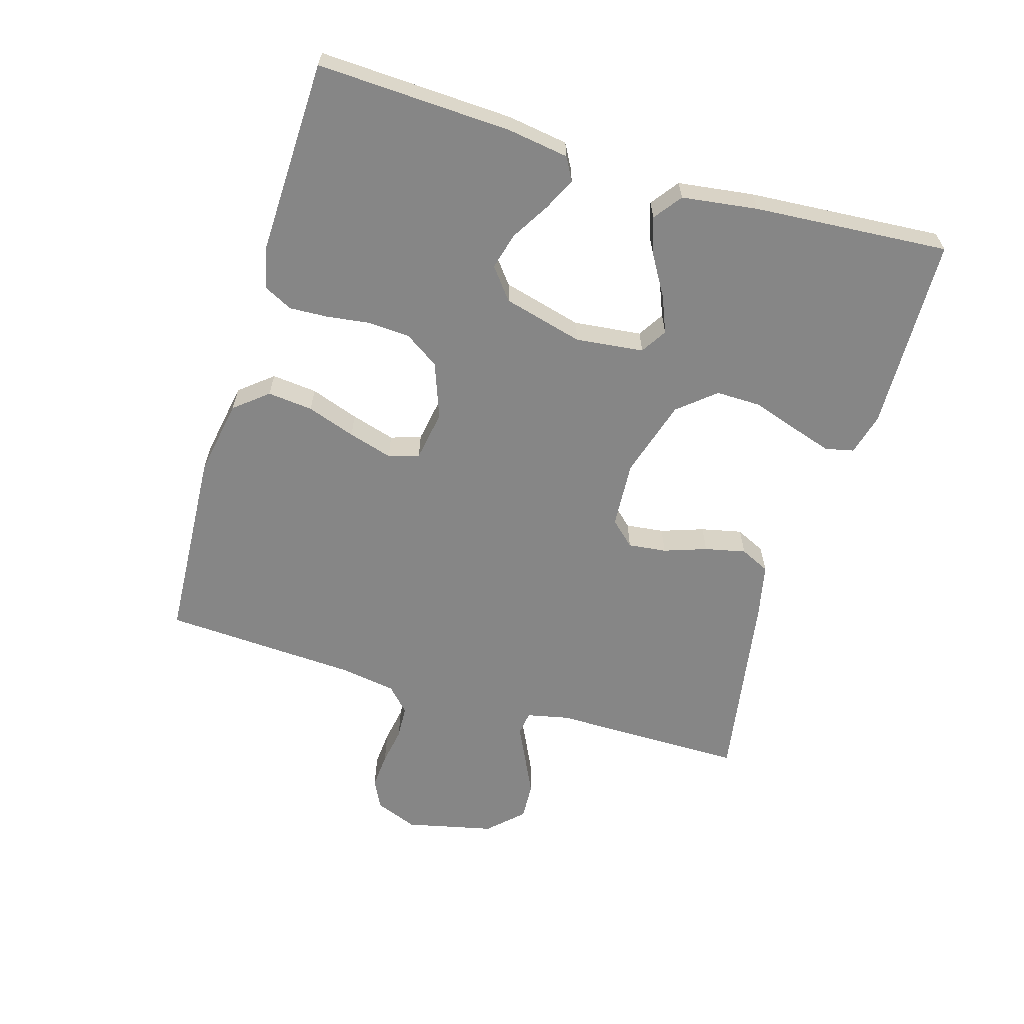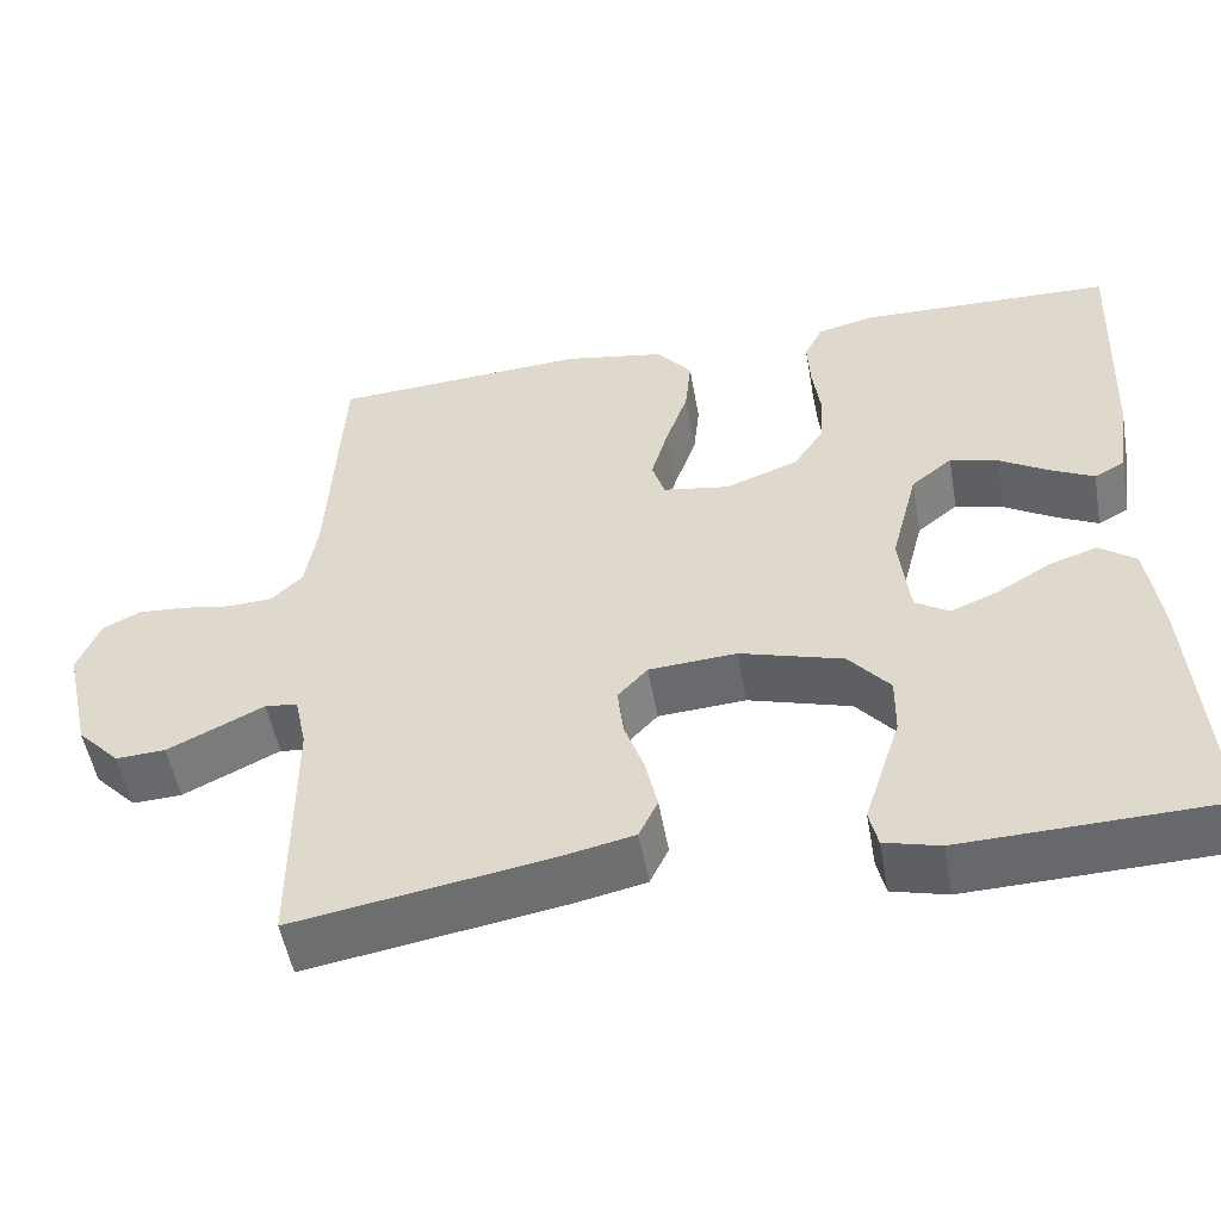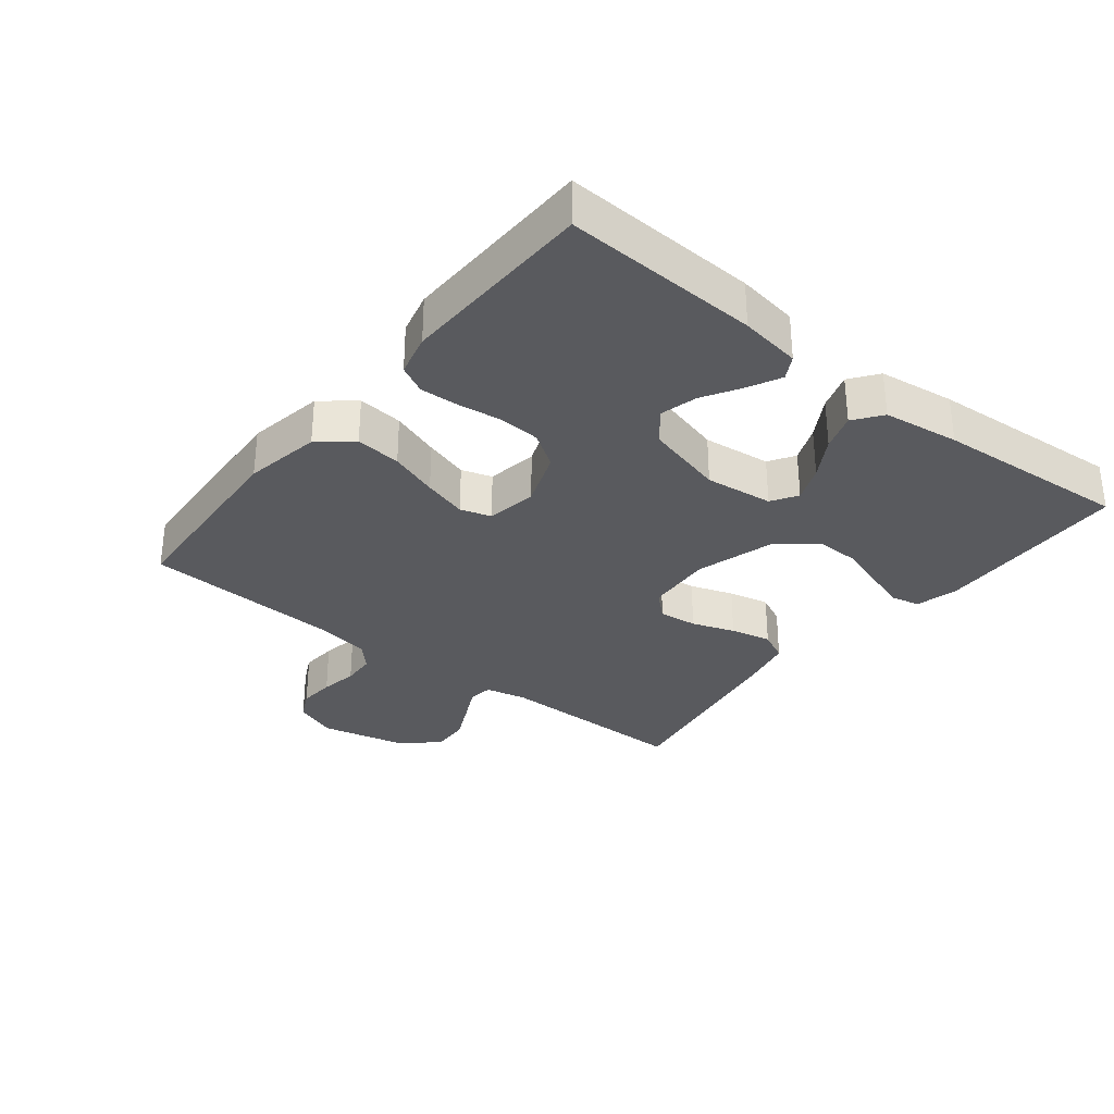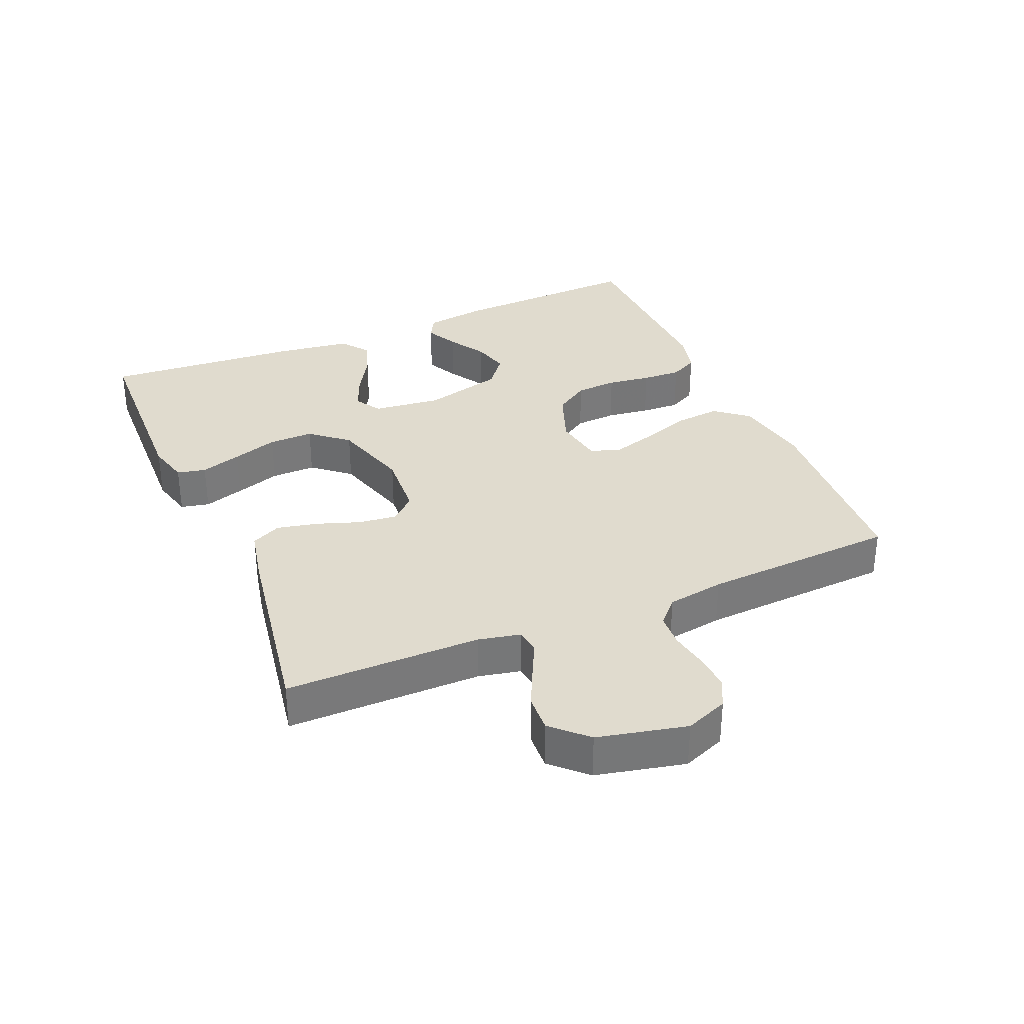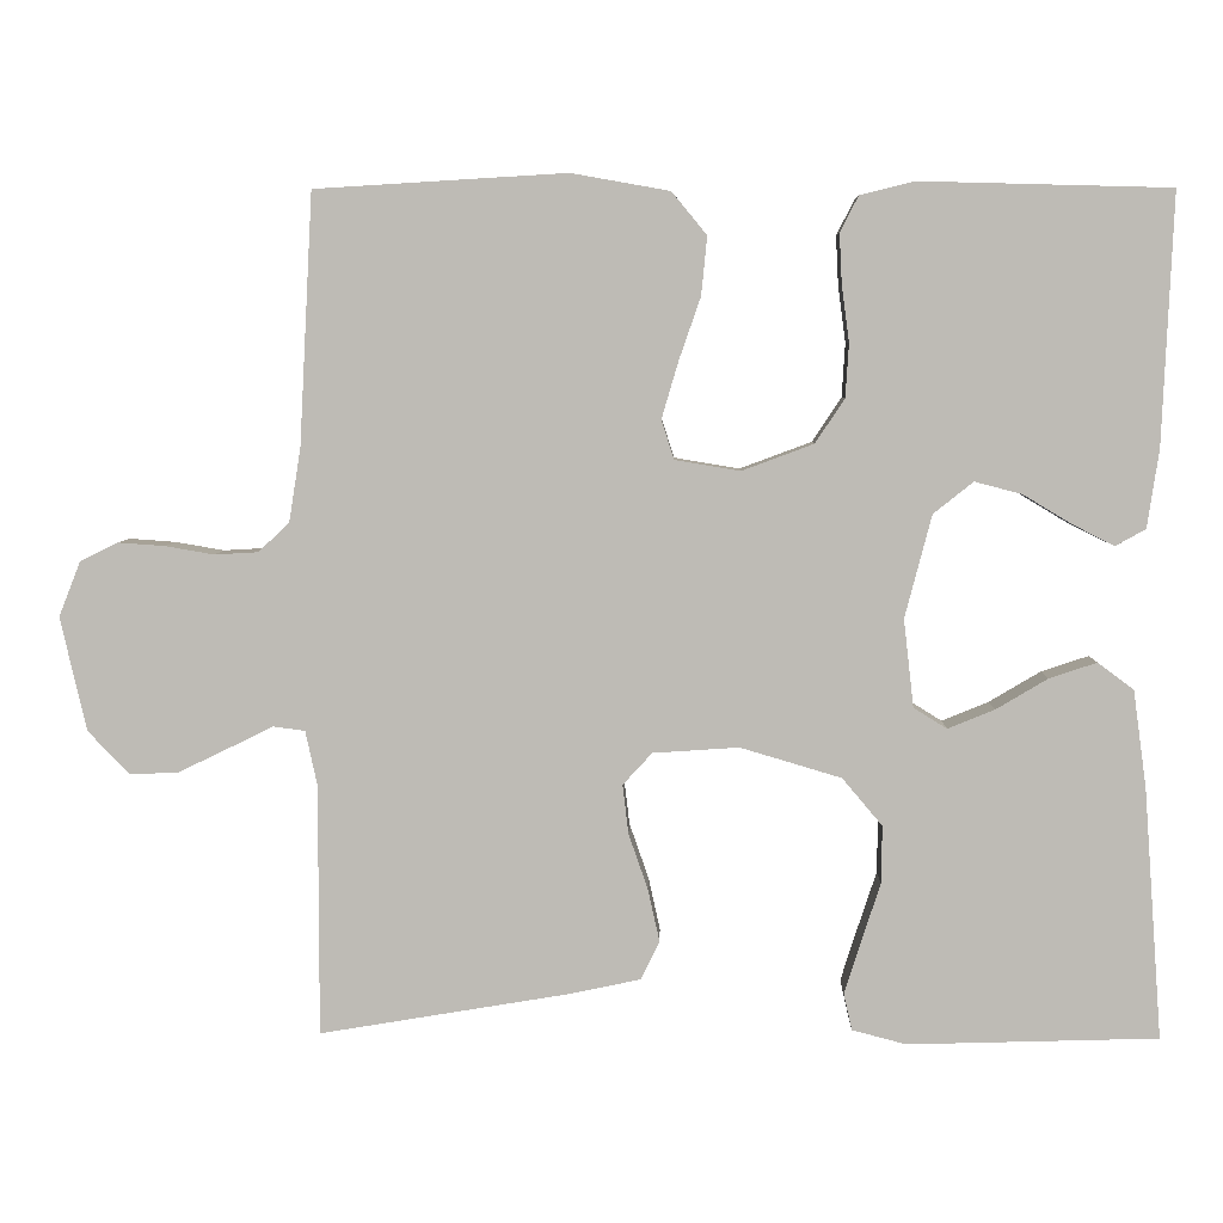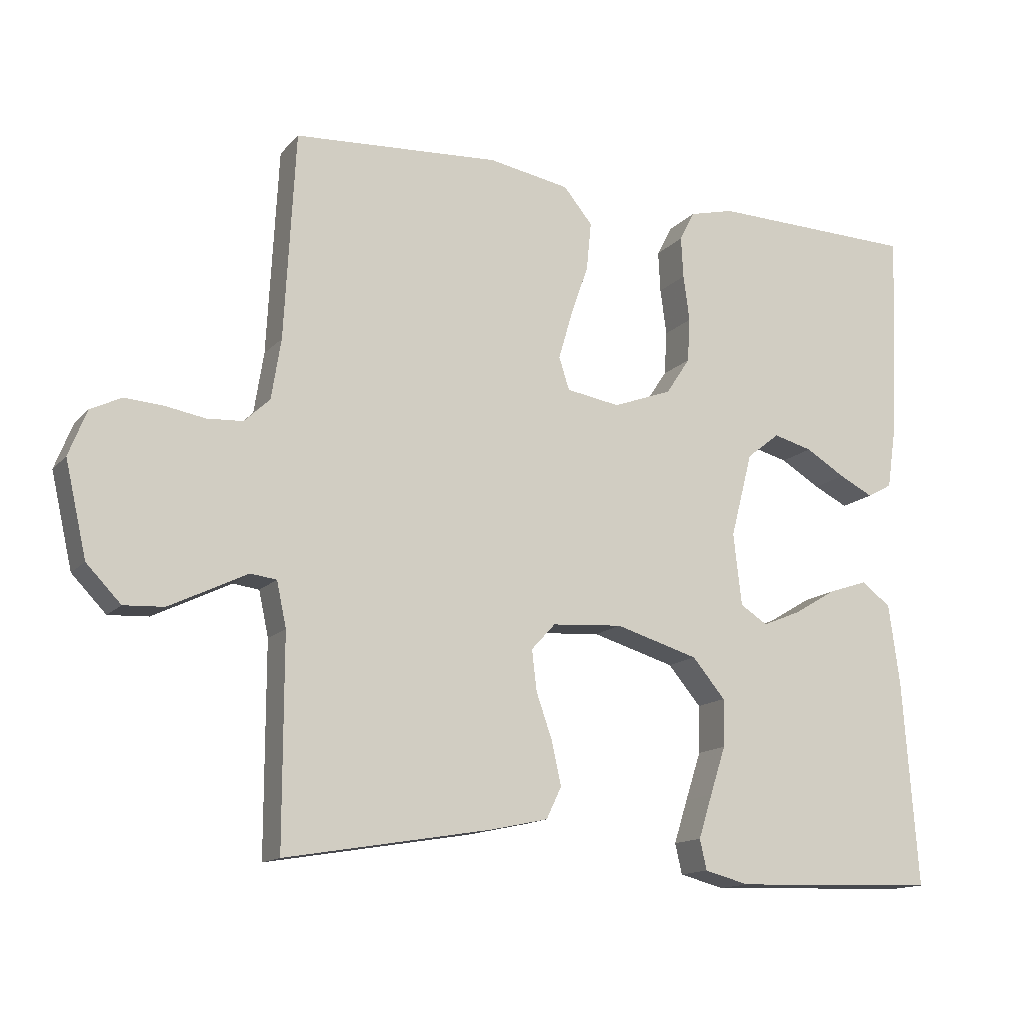
<metadata>
{"format":"obj","ext":"obj","renderer":"f3d","projection":"perspective","resolution":1024,"background":"white","views":[{"elev":-62.1,"azim":73.3,"up":"+Y"},{"elev":-52.1,"azim":10.1,"up":"+Z"},{"elev":-31.7,"azim":51.5,"up":"+Y"},{"elev":33.4,"azim":-113.1,"up":"+Y"},{"elev":5.4,"azim":1.4,"up":"+Z"},{"elev":-14.0,"azim":-25.7,"up":"+Z"}]}
</metadata>
<code>
v -0.5 0.07 -0.5
v -0.5 0.07 -0.2
v -0.514 0.07 -0.135
v -0.552 0.07 -0.13
v -0.605 0.07 -0.156
v -0.665 0.07 -0.185
v -0.723 0.07 -0.188
v -0.773 0.07 -0.136
v -0.804 0.07 0
v -0.778 0.07 0.066
v -0.733 0.07 0.088
v -0.677 0.07 0.084
v -0.619 0.07 0.074
v -0.567 0.07 0.077
v -0.53 0.07 0.112
v -0.516 0.07 0.2
v -0.5 0.07 0.5
v -0.2 0.07 0.518
v -0.082 0.07 0.497
v -0.04 0.07 0.446
v -0.047 0.07 0.376
v -0.073 0.07 0.301
v -0.093 0.07 0.233
v -0.078 0.07 0.186
v 0 0.07 0.173
v 0.086 0.07 0.205
v 0.121 0.07 0.258
v 0.125 0.07 0.322
v 0.116 0.07 0.389
v 0.113 0.07 0.449
v 0.135 0.07 0.492
v 0.2 0.07 0.508
v 0.5 0.07 0.5
v 0.487 0.07 0.2
v 0.473 0.07 0.106
v 0.437 0.07 0.086
v 0.387 0.07 0.111
v 0.329 0.07 0.146
v 0.272 0.07 0.161
v 0.224 0.07 0.123
v 0.192 0.07 0
v 0.204 0.07 -0.105
v 0.244 0.07 -0.13
v 0.3 0.07 -0.107
v 0.362 0.07 -0.07
v 0.419 0.07 -0.051
v 0.462 0.07 -0.083
v 0.478 0.07 -0.2
v 0.5 0.07 -0.5
v 0.2 0.07 -0.509
v 0.135 0.07 -0.492
v 0.125 0.07 -0.448
v 0.145 0.07 -0.385
v 0.168 0.07 -0.315
v 0.169 0.07 -0.246
v 0.121 0.07 -0.189
v 0 0.07 -0.153
v -0.103 0.07 -0.16
v -0.138 0.07 -0.198
v -0.131 0.07 -0.257
v -0.108 0.07 -0.323
v -0.094 0.07 -0.386
v -0.116 0.07 -0.432
v -0.2 0.07 -0.45
v -0.5 0 -0.5
v -0.5 0 -0.2
v -0.514 0 -0.135
v -0.552 0 -0.13
v -0.605 0 -0.156
v -0.665 0 -0.185
v -0.723 0 -0.188
v -0.773 0 -0.136
v -0.804 0 0
v -0.778 0 0.066
v -0.733 0 0.088
v -0.677 0 0.084
v -0.619 0 0.074
v -0.567 0 0.077
v -0.53 0 0.112
v -0.516 0 0.2
v -0.5 0 0.5
v -0.2 0 0.518
v -0.082 0 0.497
v -0.04 0 0.446
v -0.047 0 0.376
v -0.073 0 0.301
v -0.093 0 0.233
v -0.078 0 0.186
v 0 0 0.173
v 0.086 0 0.205
v 0.121 0 0.258
v 0.125 0 0.322
v 0.116 0 0.389
v 0.113 0 0.449
v 0.135 0 0.492
v 0.2 0 0.508
v 0.5 0 0.5
v 0.487 0 0.2
v 0.473 0 0.106
v 0.437 0 0.086
v 0.387 0 0.111
v 0.329 0 0.146
v 0.272 0 0.161
v 0.224 0 0.123
v 0.192 0 0
v 0.204 0 -0.105
v 0.244 0 -0.13
v 0.3 0 -0.107
v 0.362 0 -0.07
v 0.419 0 -0.051
v 0.462 0 -0.083
v 0.478 0 -0.2
v 0.5 0 -0.5
v 0.2 0 -0.509
v 0.135 0 -0.492
v 0.125 0 -0.448
v 0.145 0 -0.385
v 0.168 0 -0.315
v 0.169 0 -0.246
v 0.121 0 -0.189
v 0 0 -0.153
v -0.103 0 -0.16
v -0.138 0 -0.198
v -0.131 0 -0.257
v -0.108 0 -0.323
v -0.094 0 -0.386
v -0.116 0 -0.432
v -0.2 0 -0.45
f 64 1 2
f 63 64 2
f 62 63 2
f 61 62 2
f 60 61 2
f 59 60 2 3
f 58 59 3
f 57 58 3 4
f 52 53 54
f 51 52 54
f 50 51 54
f 49 50 54
f 48 49 54
f 47 48 54
f 46 47 54
f 45 46 54
f 44 45 54
f 43 44 54 55
f 42 43 55 56
f 36 37 38
f 35 36 38
f 34 35 38
f 33 34 38
f 32 33 38
f 31 32 38
f 30 31 38
f 29 30 38
f 28 29 38
f 27 28 38 39
f 26 27 39 40
f 20 21 22
f 19 20 22
f 18 19 22
f 17 18 22
f 16 17 22
f 15 16 22 23
f 14 15 23 24
f 11 12 13
f 10 11 13
f 9 10 13
f 8 9 13
f 7 8 13
f 6 7 13
f 5 6 13
f 4 5 13
f 57 4 13 14
f 14 24 25
f 57 14 25
f 56 57 25
f 42 56 25
f 41 42 25
f 25 26 40 41
f 66 65 128
f 66 128 127
f 66 127 126
f 66 126 125
f 66 125 124
f 67 66 124 123
f 67 123 122
f 68 67 122 121
f 118 117 116
f 118 116 115
f 118 115 114
f 118 114 113
f 118 113 112
f 118 112 111
f 118 111 110
f 118 110 109
f 118 109 108
f 119 118 108 107
f 120 119 107 106
f 102 101 100
f 102 100 99
f 102 99 98
f 102 98 97
f 102 97 96
f 102 96 95
f 102 95 94
f 102 94 93
f 102 93 92
f 103 102 92 91
f 104 103 91 90
f 86 85 84
f 86 84 83
f 86 83 82
f 86 82 81
f 86 81 80
f 87 86 80 79
f 88 87 79 78
f 77 76 75
f 77 75 74
f 77 74 73
f 77 73 72
f 77 72 71
f 77 71 70
f 77 70 69
f 77 69 68
f 78 77 68 121
f 89 88 78
f 89 78 121
f 89 121 120
f 89 120 106
f 89 106 105
f 105 104 90 89
f 1 65 66 2
f 2 66 67 3
f 3 67 68 4
f 4 68 69 5
f 5 69 70 6
f 6 70 71 7
f 7 71 72 8
f 8 72 73 9
f 9 73 74 10
f 10 74 75 11
f 11 75 76 12
f 12 76 77 13
f 13 77 78 14
f 14 78 79 15
f 15 79 80 16
f 16 80 81 17
f 17 81 82 18
f 18 82 83 19
f 19 83 84 20
f 20 84 85 21
f 21 85 86 22
f 22 86 87 23
f 23 87 88 24
f 24 88 89 25
f 25 89 90 26
f 26 90 91 27
f 27 91 92 28
f 28 92 93 29
f 29 93 94 30
f 30 94 95 31
f 31 95 96 32
f 32 96 97 33
f 33 97 98 34
f 34 98 99 35
f 35 99 100 36
f 36 100 101 37
f 37 101 102 38
f 38 102 103 39
f 39 103 104 40
f 40 104 105 41
f 41 105 106 42
f 42 106 107 43
f 43 107 108 44
f 44 108 109 45
f 45 109 110 46
f 46 110 111 47
f 47 111 112 48
f 48 112 113 49
f 49 113 114 50
f 50 114 115 51
f 51 115 116 52
f 52 116 117 53
f 53 117 118 54
f 54 118 119 55
f 55 119 120 56
f 56 120 121 57
f 57 121 122 58
f 58 122 123 59
f 59 123 124 60
f 60 124 125 61
f 61 125 126 62
f 62 126 127 63
f 63 127 128 64
f 64 128 65 1

</code>
